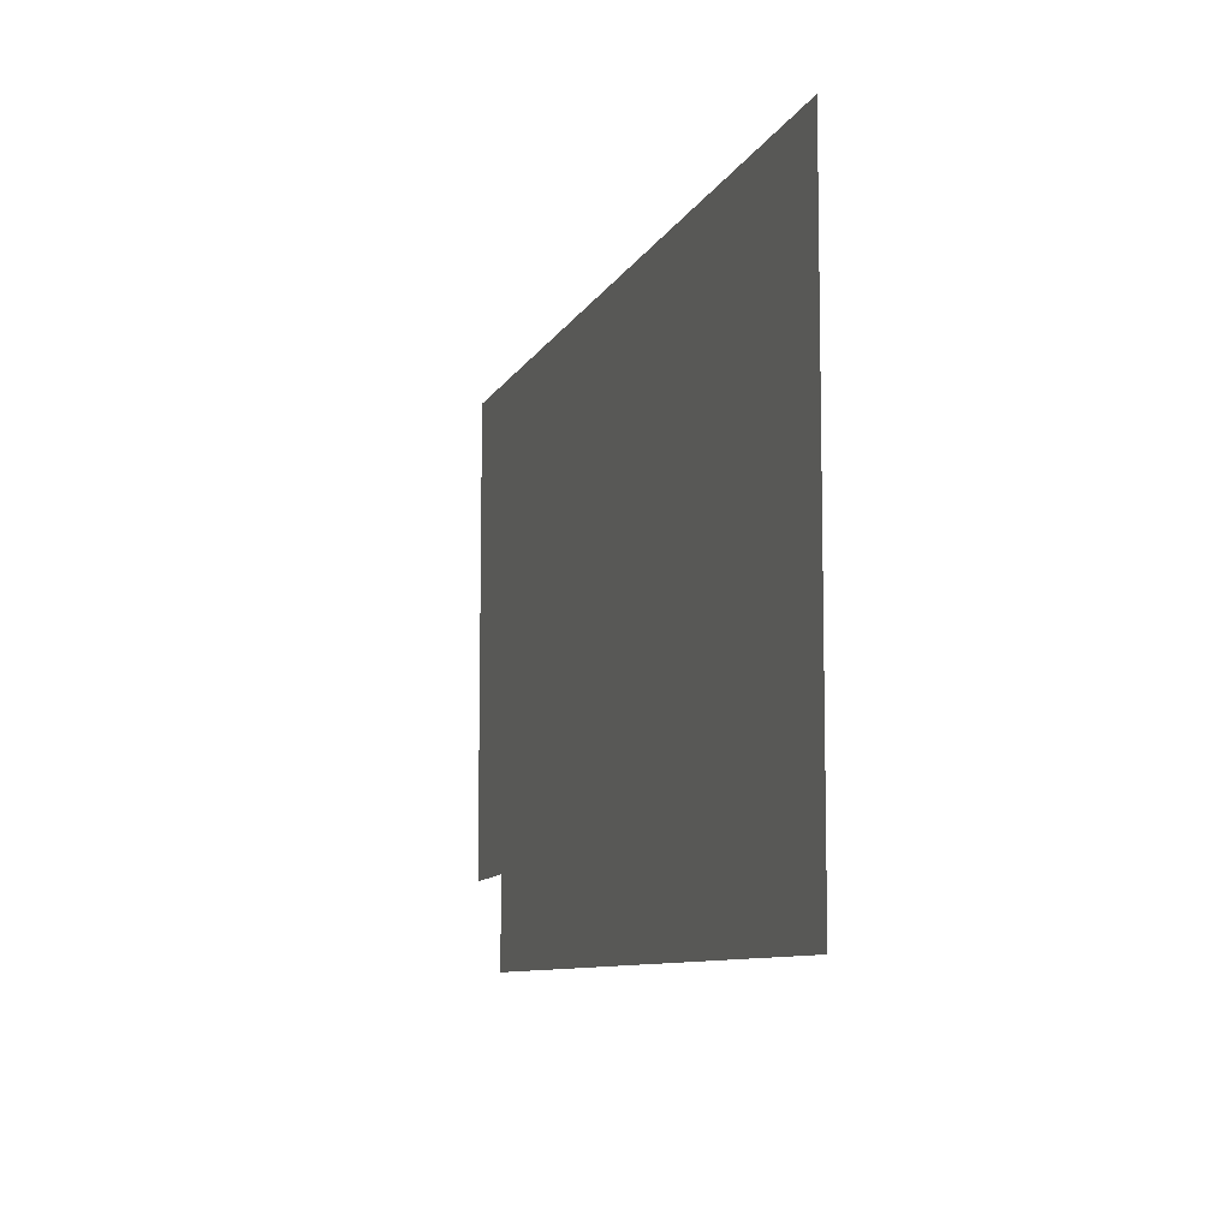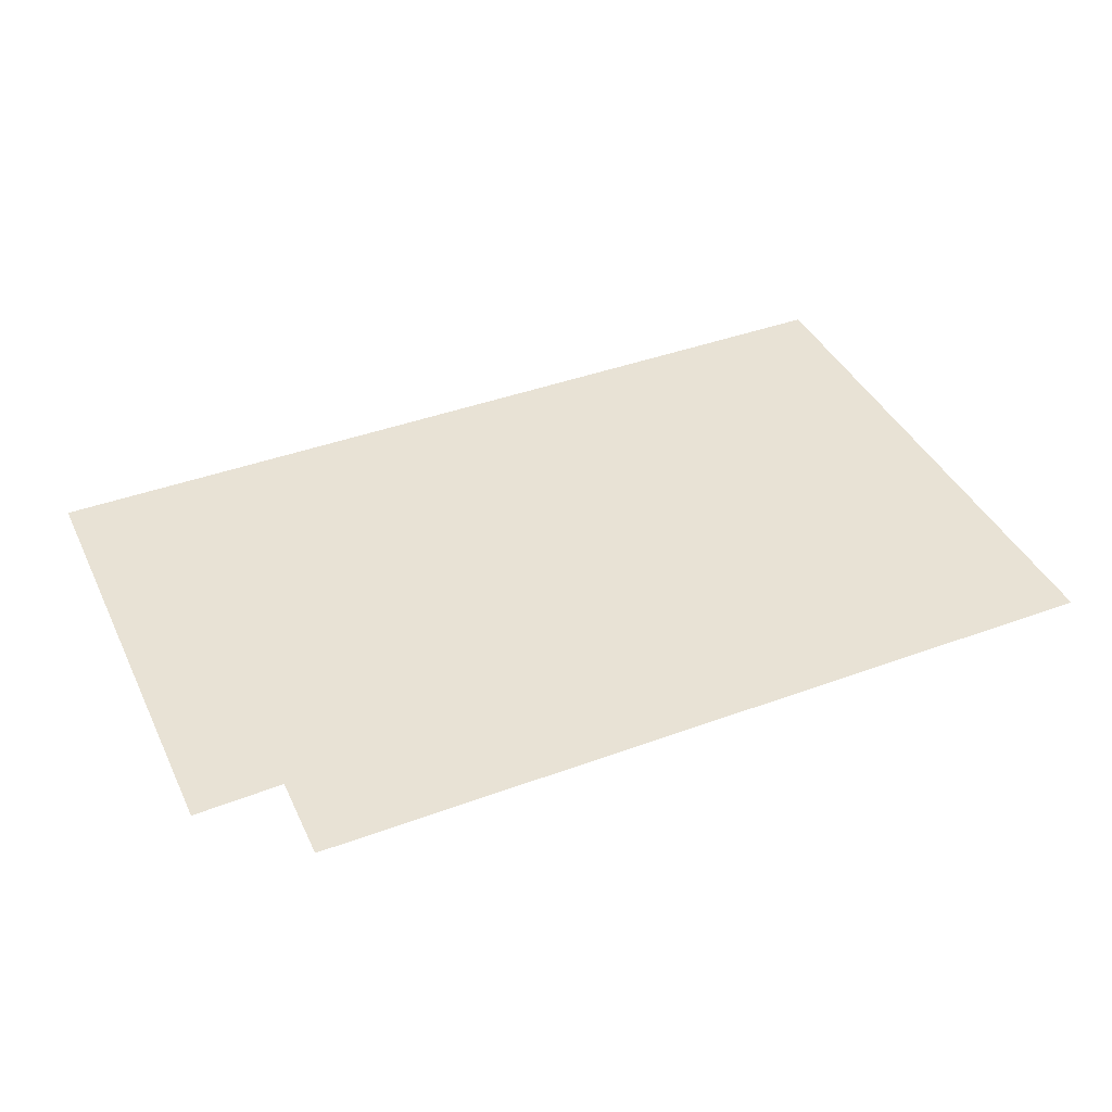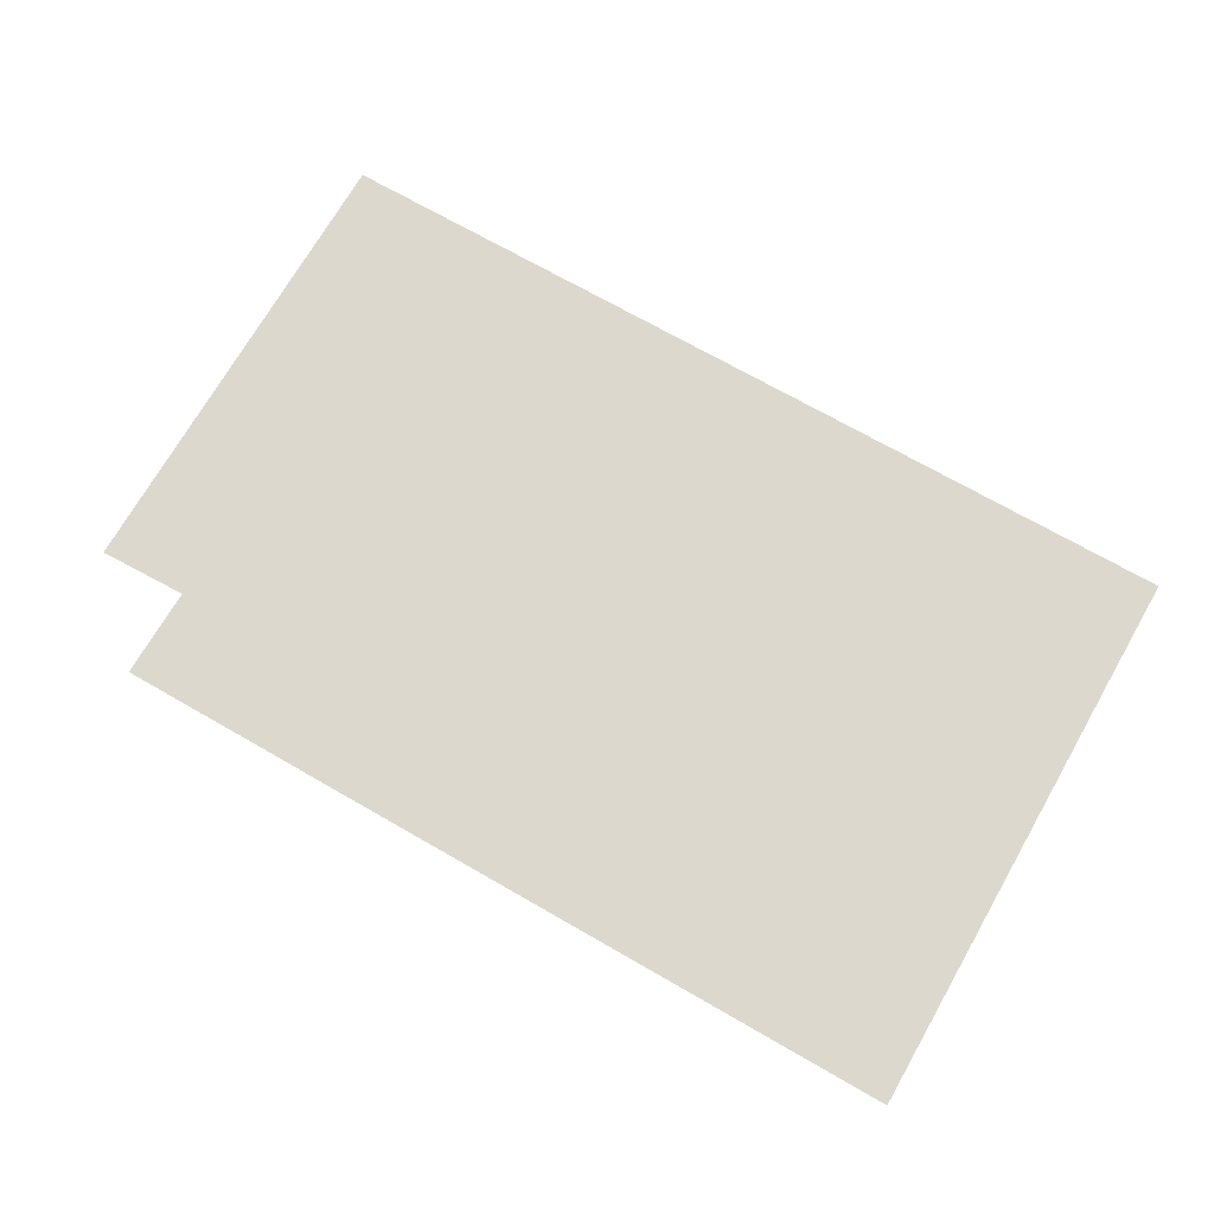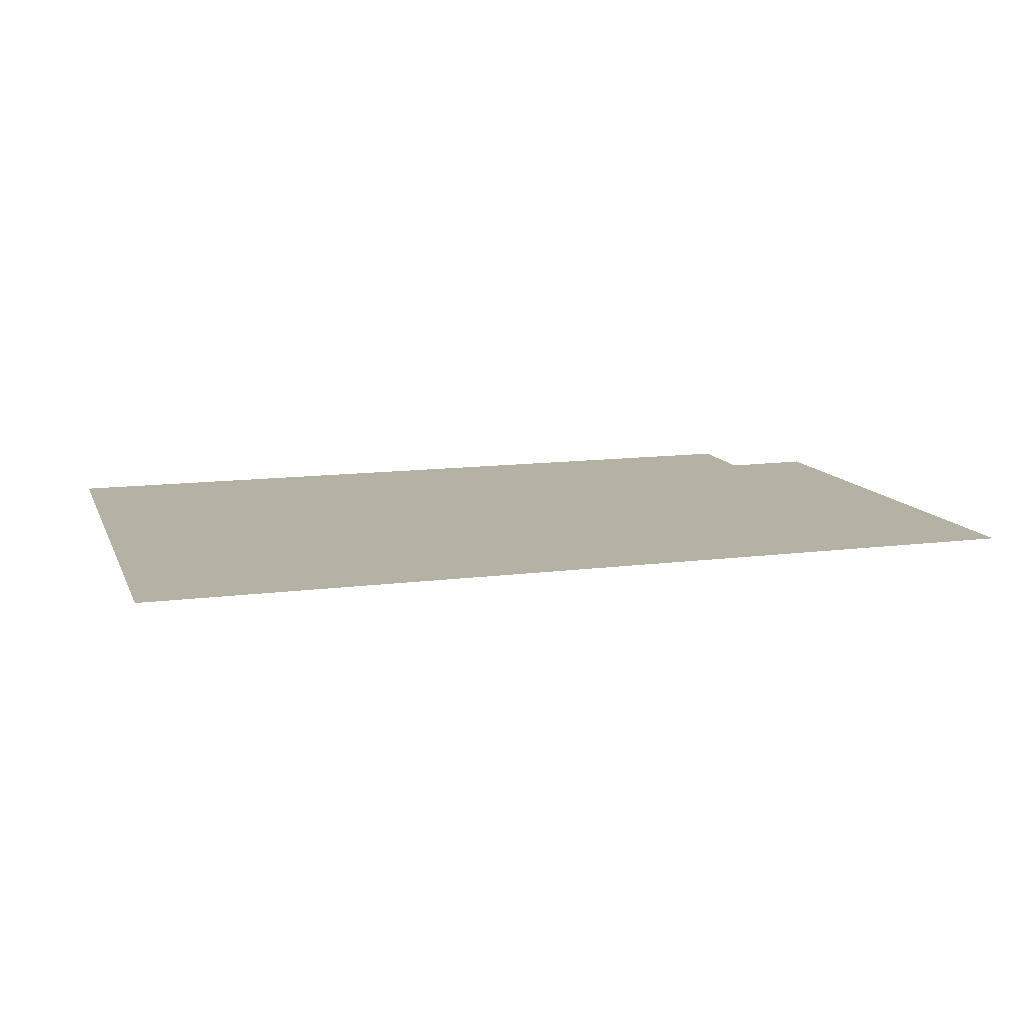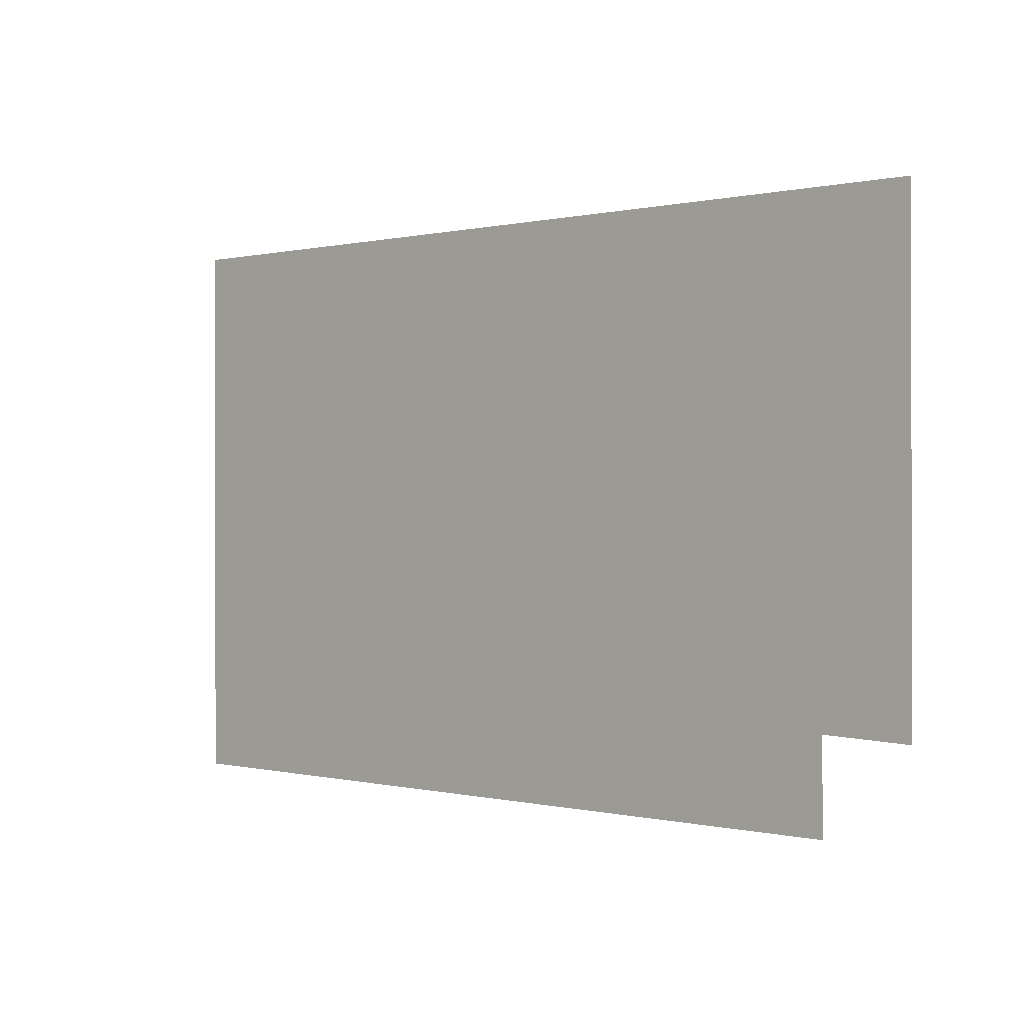
<metadata>
{"format":"obj","ext":"obj","renderer":"f3d","projection":"perspective","resolution":1024,"background":"white","views":[{"elev":-8.8,"azim":72.8,"up":"+Y"},{"elev":40.7,"azim":-24.2,"up":"+Z"},{"elev":72.1,"azim":29.8,"up":"+Z"},{"elev":12.0,"azim":162.8,"up":"+Z"},{"elev":-0.0,"azim":-137.6,"up":"+Y"}]}
</metadata>
<code>
v 7.346 10.46 0
v 7.341 8.426 0
v 7.725 8.436 0
v 7.721 8.046 0
v 11.21 8.049 0
v 11.21 10.47 0
f 5 6 4
f 1 2 6
f 4 6 3
f 3 6 2

</code>
